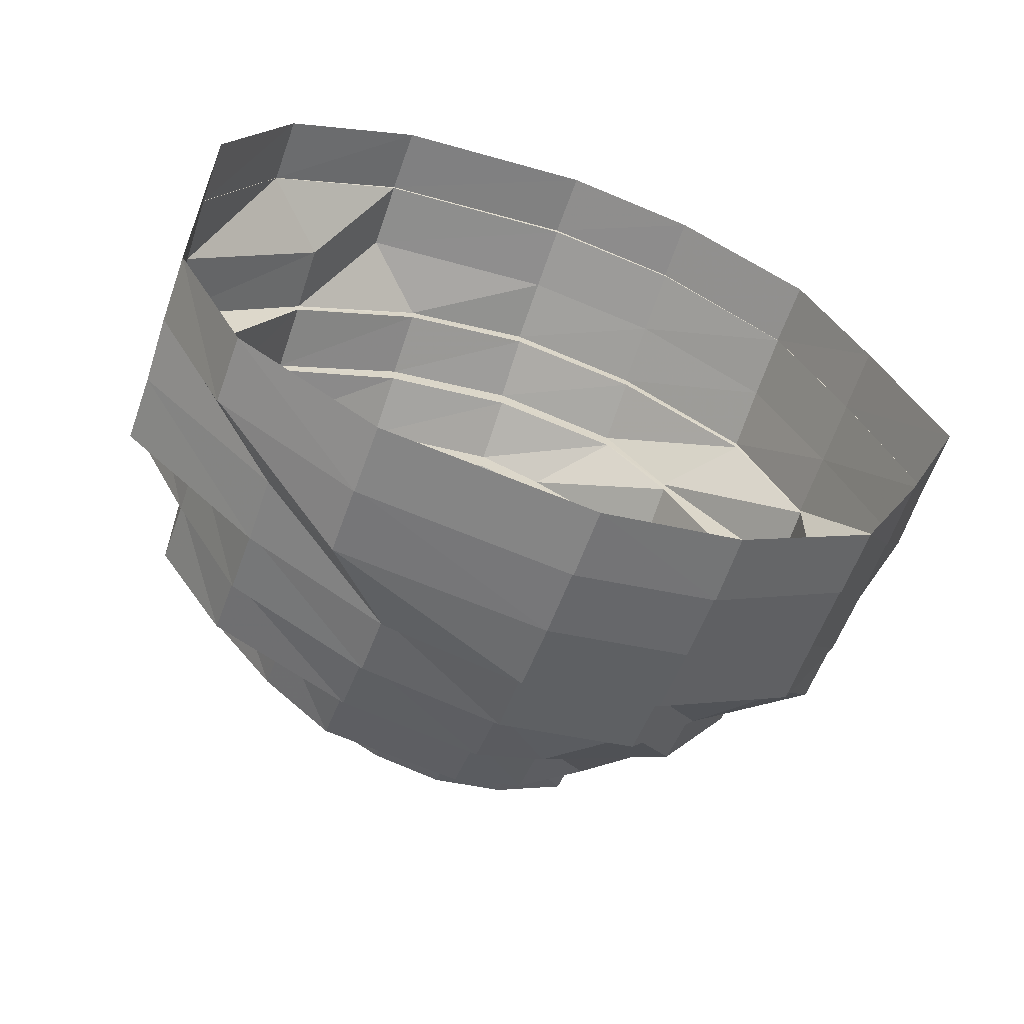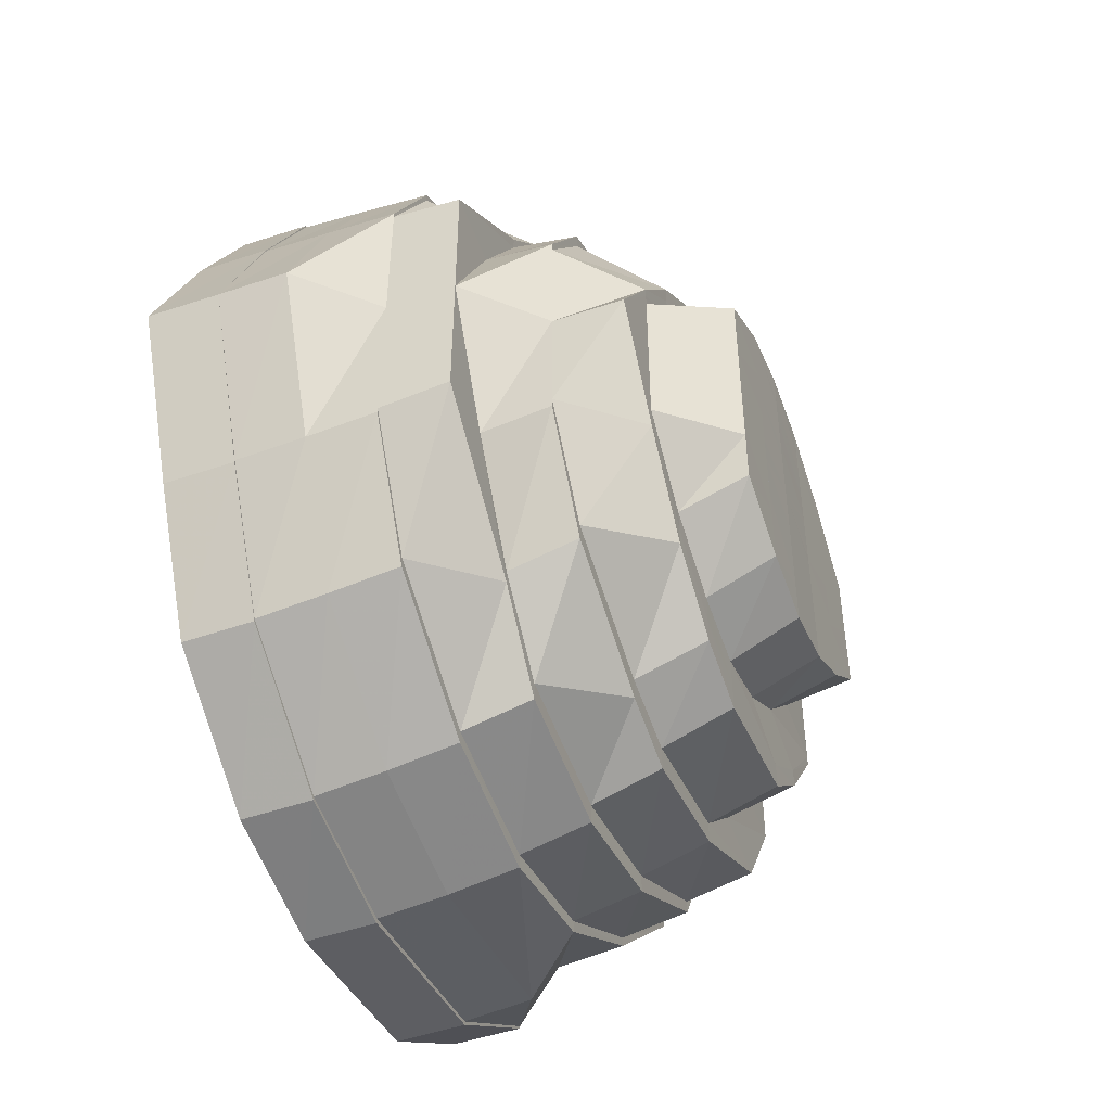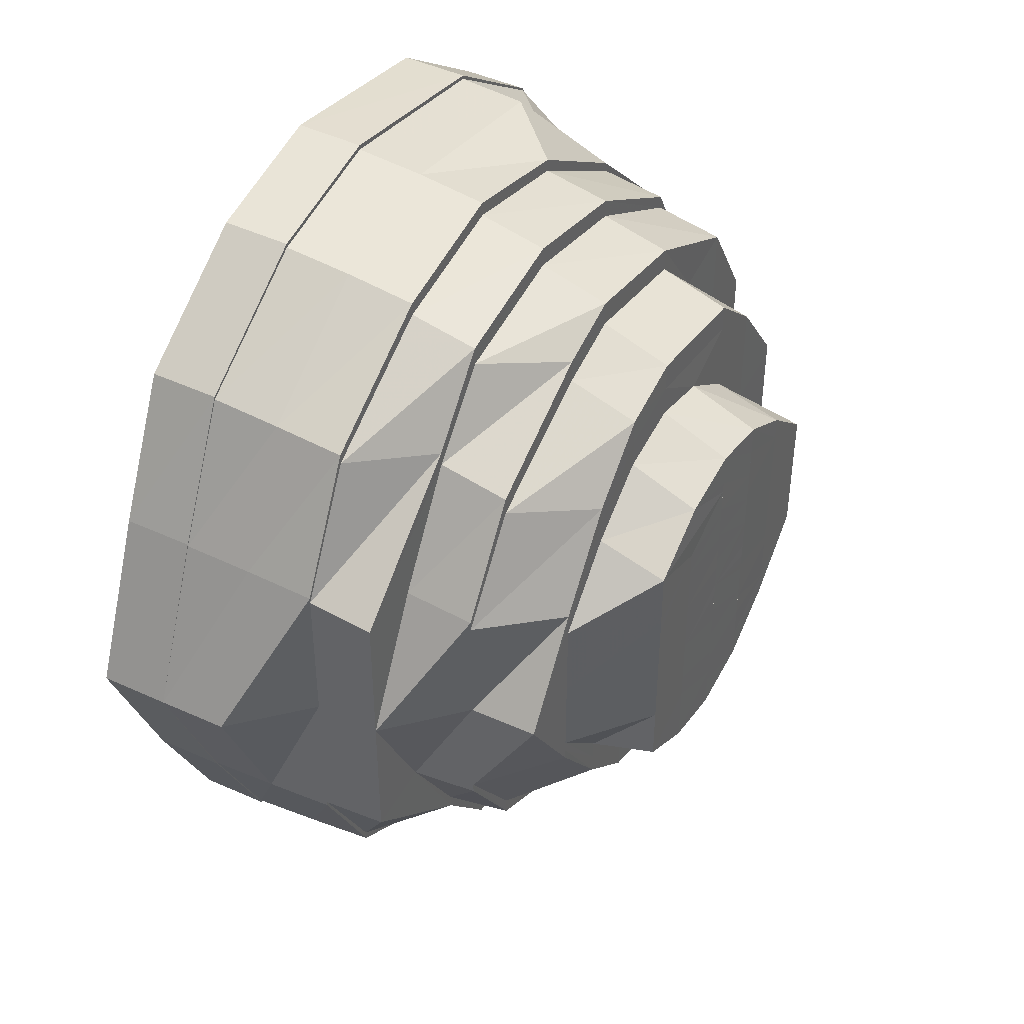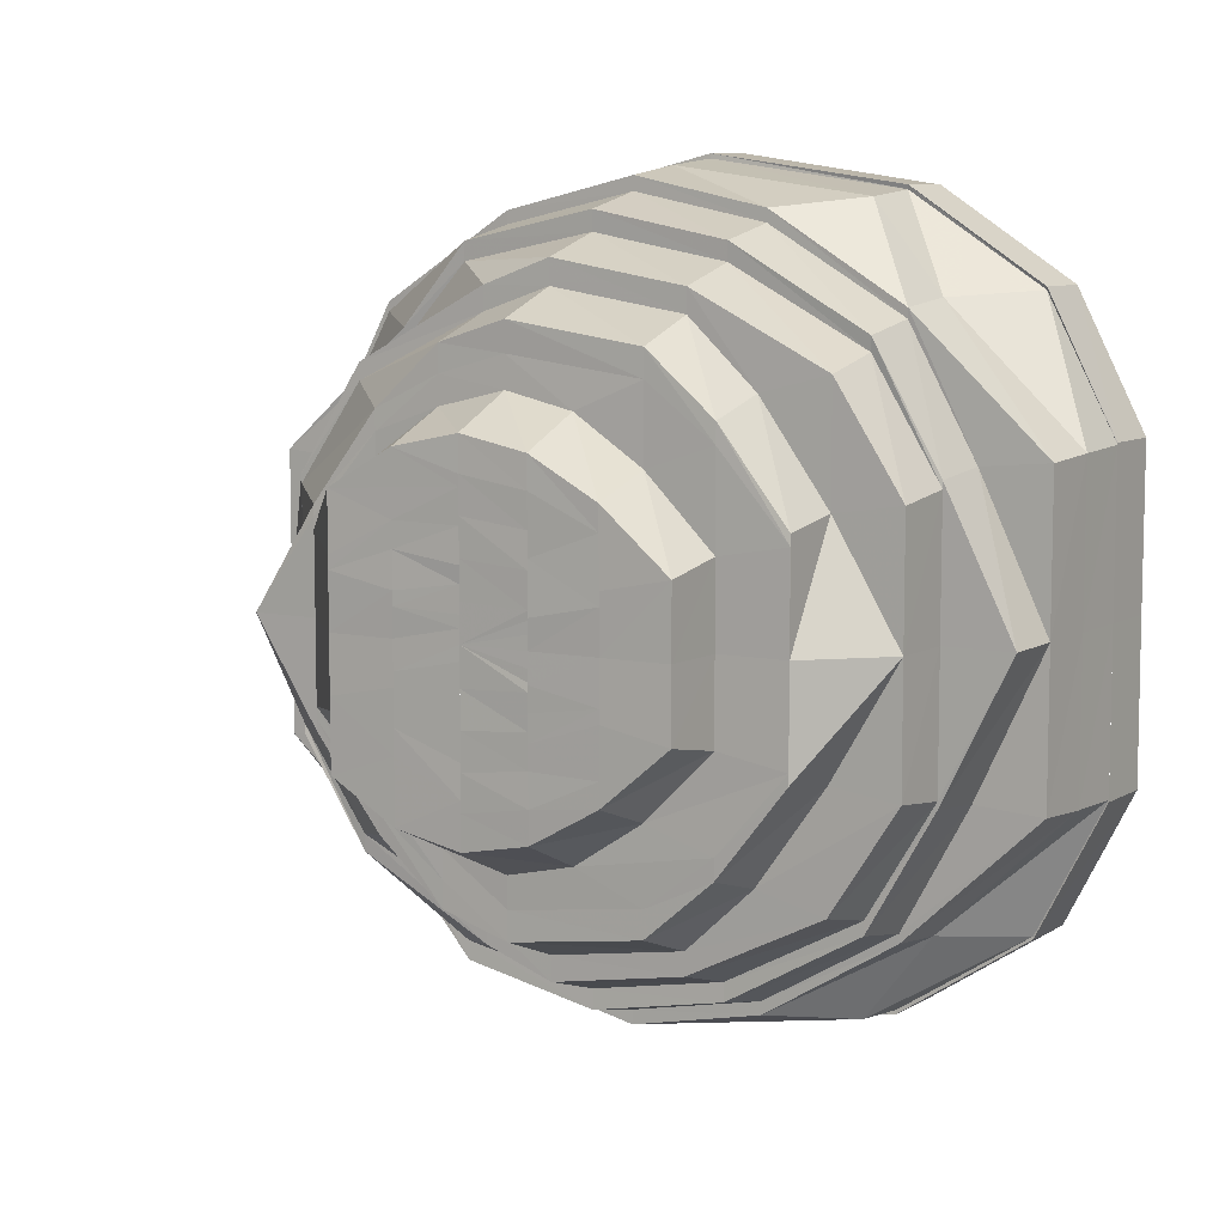
<metadata>
{"format":"obj","ext":"obj","renderer":"f3d","projection":"perspective","resolution":1024,"background":"white","views":[{"elev":-61.5,"azim":-109.1,"up":"+Z"},{"elev":-47.5,"azim":21.0,"up":"+Z"},{"elev":42.5,"azim":28.4,"up":"+Z"},{"elev":7.6,"azim":122.2,"up":"+Z"}]}
</metadata>
<code>
o 19808
v 2167 1874 18.37
v 2167 1874 18.38
v 2167 1874 18.37
v 2167 1874 18.38
v 2167 1874 18.37
v 2167 1874 18.38
v 2167 1874 18.38
v 2167 1874 18.39
v 2167 1874 18.39
v 2167 1874 18.39
v 2167 1874 18.41
v 2167 1874 18.39
v 2167 1874 18.38
v 2167 1874 18.38
v 2167 1874 18.41
v 2167 1874 18.39
v 2167 1874 18.39
v 2167 1874 18.43
v 2167 1874 18.41
v 2167 1874 18.38
v 2167 1874 18.37
v 2167 1874 18.39
v 2167 1874 18.41
v 2167 1874 18.38
v 2167 1874 18.39
v 2167 1874 18.41
v 2167 1874 18.41
v 2167 1874 18.41
v 2167 1874 18.43
v 2167 1874 18.43
v 2167 1874 18.43
v 2167 1874 18.46
v 2167 1874 18.46
v 2167 1874 18.46
v 2167 1874 18.48
v 2167 1874 18.48
v 2167 1874 18.46
v 2167 1874 18.49
v 2167 1874 18.48
v 2167 1874 18.48
v 2167 1874 18.49
v 2167 1874 18.49
v 2167 1874 18.49
v 2167 1874 18.49
v 2167 1874 18.49
v 2167 1874 18.49
v 2167 1874 18.49
v 2167 1874 18.49
v 2167 1874 18.49
v 2167 1874 18.49
v 2167 1874 18.49
v 2167 1874 18.48
v 2167 1874 18.46
v 2167 1874 18.48
v 2167 1874 18.48
v 2167 1874 18.46
v 2167 1874 18.48
v 2167 1874 18.46
v 2167 1874 18.46
v 2167 1874 18.43
v 2167 1874 18.43
v 2167 1874 18.41
v 2167 1874 18.39
v 2167 1874 18.41
v 2167 1874 18.39
v 2167 1874 18.41
v 2167 1874 18.38
v 2167 1874 18.38
v 2167 1874 18.37
v 2167 1874 18.37
v 2167 1874 18.38
v 2167 1874 18.38
v 2167 1874 18.39
v 2167 1874 18.39
v 2167 1874 18.41
v 2167 1874 18.39
v 2167 1874 18.38
v 2167 1874 18.38
v 2167 1874 18.39
v 2167 1874 18.41
v 2167 1874 18.41
v 2167 1874 18.39
v 2167 1874 18.38
v 2167 1874 18.43
v 2167 1874 18.43
v 2167 1874 18.41
v 2167 1874 18.39
v 2167 1874 18.41
v 2167 1874 18.46
v 2167 1874 18.46
v 2167 1874 18.48
v 2167 1874 18.46
v 2167 1874 18.43
v 2167 1874 18.45
v 2167 1874 18.41
v 2167 1874 18.43
v 2167 1874 18.4
v 2167 1874 18.41
v 2167 1874 18.46
v 2167 1874 18.48
v 2167 1874 18.38
v 2167 1874 18.39
v 2167 1874 18.45
v 2167 1874 18.45
v 2167 1874 18.45
v 2167 1874 18.47
v 2167 1874 18.47
v 2167 1874 18.47
v 2167 1874 18.43
v 2167 1874 18.45
v 2167 1874 18.47
v 2167 1874 18.47
v 2167 1874 18.49
v 2167 1874 18.48
v 2167 1874 18.49
v 2167 1874 18.49
v 2167 1874 18.47
v 2167 1874 18.49
v 2167 1874 18.49
v 2167 1874 18.49
v 2167 1874 18.49
v 2167 1874 18.49
v 2167 1874 18.49
v 2167 1874 18.48
v 2167 1874 18.49
v 2167 1874 18.46
v 2167 1874 18.48
v 2167 1874 18.43
v 2167 1874 18.46
v 2167 1874 18.49
v 2167 1874 18.48
v 2167 1874 18.49
v 2167 1874 18.49
v 2167 1874 18.49
v 2167 1874 18.49
v 2167 1874 18.47
v 2167 1874 18.46
v 2167 1874 18.49
v 2167 1874 18.47
v 2167 1874 18.46
v 2167 1874 18.45
v 2167 1874 18.43
v 2167 1874 18.46
v 2167 1874 18.47
v 2167 1874 18.43
v 2167 1874 18.41
v 2167 1874 18.45
v 2167 1874 18.43
v 2167 1874 18.41
v 2167 1874 18.39
v 2167 1874 18.41
v 2167 1874 18.39
v 2167 1874 18.38
v 2167 1874 18.41
v 2167 1874 18.39
v 2167 1874 18.45
v 2167 1874 18.43
v 2167 1874 18.41
v 2167 1874 18.41
v 2167 1874 18.43
v 2167 1874 18.41
v 2167 1874 18.39
v 2167 1874 18.47
v 2167 1874 18.45
v 2167 1874 18.45
v 2167 1874 18.47
v 2167 1874 18.45
v 2167 1874 18.38
v 2167 1874 18.39
v 2167 1874 18.38
v 2167 1874 18.38
v 2167 1874 18.38
v 2167 1874 18.4
v 2167 1874 18.38
v 2167 1874 18.4
v 2167 1874 18.41
v 2167 1874 18.41
v 2167 1874 18.39
v 2167 1874 18.41
v 2167 1874 18.41
v 2167 1874 18.4
v 2167 1874 18.38
v 2167 1874 18.39
v 2167 1874 18.43
v 2167 1874 18.41
v 2167 1874 18.45
v 2167 1874 18.45
v 2167 1874 18.47
v 2167 1874 18.47
v 2167 1874 18.38
v 2167 1874 18.38
v 2167 1874 18.38
v 2167 1874 18.39
v 2167 1874 18.38
v 2167 1874 18.37
v 2167 1874 18.38
v 2167 1874 18.39
v 2167 1874 18.37
v 2167 1874 18.38
v 2167 1874 18.38
v 2167 1874 18.38
v 2167 1874 18.38
v 2167 1874 18.39
v 2167 1874 18.41
v 2167 1874 18.39
v 2167 1874 18.38
v 2167 1874 18.39
v 2167 1874 18.41
v 2167 1874 18.43
v 2167 1874 18.41
v 2167 1874 18.38
v 2167 1874 18.39
v 2167 1874 18.39
v 2167 1874 18.4
v 2167 1874 18.4
v 2167 1874 18.39
v 2167 1874 18.41
v 2167 1874 18.41
v 2167 1874 18.39
v 2167 1874 18.4
v 2167 1874 18.38
v 2167 1874 18.4
v 2167 1874 18.41
v 2167 1874 18.4
v 2167 1874 18.4
v 2167 1874 18.39
v 2167 1874 18.41
v 2167 1874 18.43
v 2167 1874 18.41
v 2167 1874 18.4
v 2167 1874 18.41
v 2167 1874 18.43
v 2167 1874 18.41
v 2167 1874 18.4
v 2167 1874 18.41
v 2167 1874 18.43
v 2167 1874 18.43
v 2167 1874 18.45
v 2167 1874 18.47
v 2167 1874 18.45
v 2167 1874 18.48
v 2167 1874 18.47
v 2167 1874 18.45
v 2167 1874 18.47
v 2167 1874 18.43
v 2167 1874 18.43
v 2167 1874 18.45
v 2167 1874 18.47
v 2167 1874 18.45
v 2167 1874 18.45
v 2167 1874 18.43
v 2167 1874 18.47
v 2167 1874 18.47
v 2167 1874 18.48
v 2167 1874 18.48
v 2167 1874 18.49
v 2167 1874 18.49
v 2167 1874 18.48
v 2167 1874 18.47
v 2167 1874 18.45
v 2167 1874 18.46
v 2167 1874 18.49
v 2167 1874 18.49
v 2167 1874 18.49
v 2167 1874 18.48
v 2167 1874 18.47
v 2167 1874 18.45
v 2167 1874 18.47
v 2167 1874 18.47
v 2167 1874 18.48
v 2167 1874 18.48
v 2167 1874 18.48
v 2167 1874 18.47
v 2167 1874 18.47
v 2167 1874 18.45
v 2167 1874 18.43
v 2167 1874 18.45
v 2167 1874 18.48
v 2167 1874 18.48
v 2167 1874 18.47
v 2167 1874 18.48
v 2167 1874 18.46
v 2167 1874 18.45
v 2167 1874 18.46
v 2167 1874 18.47
v 2167 1874 18.46
v 2167 1874 18.48
v 2167 1874 18.47
v 2167 1874 18.46
v 2167 1874 18.47
v 2167 1874 18.46
v 2167 1874 18.45
v 2167 1874 18.45
v 2167 1874 18.46
v 2167 1874 18.44
v 2167 1874 18.43
v 2167 1874 18.44
v 2167 1874 18.44
v 2167 1874 18.45
v 2167 1874 18.43
v 2167 1874 18.45
v 2167 1874 18.42
v 2167 1874 18.43
v 2167 1874 18.43
v 2167 1874 18.42
v 2167 1874 18.41
v 2167 1874 18.42
v 2167 1874 18.42
v 2167 1874 18.41
v 2167 1874 18.41
v 2167 1874 18.41
v 2167 1874 18.42
v 2167 1874 18.45
v 2167 1874 18.45
v 2167 1874 18.45
v 2167 1874 18.46
v 2167 1874 18.4
v 2167 1874 18.42
v 2167 1874 18.45
v 2167 1874 18.47
v 2167 1874 18.43
v 2167 1874 18.42
v 2167 1874 18.4
v 2167 1874 18.4
v 2167 1874 18.4
v 2167 1874 18.4
v 2167 1874 18.4
v 2167 1874 18.4
v 2167 1874 18.4
v 2167 1874 18.41
v 2167 1874 18.43
v 2167 1874 18.42
v 2167 1874 18.39
v 2167 1874 18.4
v 2167 1874 18.4
v 2167 1874 18.41
v 2167 1874 18.43
v 2167 1874 18.41
v 2167 1874 18.4
v 2167 1874 18.42
v 2167 1874 18.39
v 2167 1874 18.39
v 2167 1874 18.39
v 2167 1874 18.39
v 2167 1874 18.4
v 2167 1874 18.4
v 2167 1874 18.4
v 2167 1874 18.4
v 2167 1874 18.41
v 2167 1874 18.42
v 2167 1874 18.42
v 2167 1874 18.42
v 2167 1874 18.42
v 2167 1874 18.43
v 2167 1874 18.41
v 2167 1874 18.4
v 2167 1874 18.43
v 2167 1874 18.43
v 2167 1874 18.45
v 2167 1874 18.45
v 2167 1874 18.43
v 2167 1874 18.45
v 2167 1874 18.43
v 2167 1874 18.45
v 2167 1874 18.45
v 2167 1874 18.46
v 2167 1874 18.47
v 2167 1874 18.45
v 2167 1874 18.46
v 2167 1874 18.46
v 2167 1874 18.47
v 2167 1874 18.45
v 2167 1874 18.44
v 2167 1874 18.46
v 2167 1874 18.47
v 2167 1874 18.46
v 2167 1874 18.46
v 2167 1874 18.46
v 2167 1874 18.45
v 2167 1874 18.44
v 2167 1874 18.44
v 2167 1874 18.43
v 2167 1874 18.44
v 2167 1874 18.45
v 2167 1874 18.43
v 2167 1874 18.43
v 2167 1874 18.42
v 2167 1874 18.42
v 2167 1874 18.46
v 2167 1874 18.45
v 2167 1874 18.46
v 2167 1874 18.45
v 2167 1874 18.44
v 2167 1874 18.44
v 2167 1874 18.44
v 2167 1874 18.43
v 2167 1874 18.45
v 2167 1874 18.45
v 2167 1874 18.45
v 2167 1874 18.44
v 2167 1874 18.44
v 2167 1874 18.44
v 2167 1874 18.44
v 2167 1874 18.43
v 2167 1874 18.44
v 2167 1874 18.43
v 2167 1874 18.43
v 2167 1874 18.43
v 2167 1874 18.43
v 2167 1874 18.43
v 2167 1874 18.43
v 2167 1874 18.43
v 2167 1874 18.42
v 2167 1874 18.43
v 2167 1874 18.44
v 2167 1874 18.43
v 2167 1874 18.42
v 2167 1874 18.42
v 2167 1874 18.42
v 2167 1874 18.42
v 2167 1874 18.42
v 2167 1874 18.42
v 2167 1874 18.42
v 2167 1874 18.41
v 2167 1874 18.41
v 2167 1874 18.41
v 2167 1874 18.41
v 2167 1874 18.41
v 2167 1874 18.4
v 2167 1874 18.41
v 2167 1874 18.4
v 2167 1874 18.41
v 2167 1874 18.41
v 2167 1874 18.41
v 2167 1874 18.42
v 2167 1874 18.43
v 2167 1874 18.42
v 2167 1874 18.42
v 2167 1874 18.42
v 2167 1874 18.43
v 2167 1874 18.42
v 2167 1874 18.43
v 2167 1874 18.43
v 2167 1874 18.43
v 2167 1874 18.43
v 2167 1874 18.43
v 2167 1874 18.44
v 2167 1874 18.44
v 2167 1874 18.44
v 2167 1874 18.44
v 2167 1874 18.44
v 2167 1874 18.44
v 2167 1874 18.44
v 2167 1874 18.45
v 2167 1874 18.45
v 2167 1874 18.45
v 2167 1874 18.44
v 2167 1874 18.45
v 2167 1874 18.46
v 2167 1874 18.49
v 2167 1874 18.48
v 2167 1874 18.49
v 2167 1874 18.45
v 2167 1874 18.47
v 2167 1874 18.4
v 2167 1874 18.38
v 2167 1874 18.4
v 2167 1874 18.41
v 2167 1874 18.4
v 2167 1874 18.45
v 2167 1874 18.47
v 2167 1874 18.45
v 2167 1874 18.47
v 2167 1874 18.45
v 2167 1874 18.45
v 2167 1874 18.4
v 2167 1874 18.42
v 2167 1874 18.42
f 1 2 3
f 4 3 5
f 5 6 7
f 2 8 6
f 7 9 10
f 8 11 9
f 12 13 4
f 14 1 13
f 15 16 12
f 17 14 16
f 18 19 15
f 20 1 21
f 22 14 20
f 23 17 22
f 21 2 24
f 24 8 25
f 25 11 26
f 27 17 28
f 29 27 23
f 30 27 31
f 32 30 29
f 33 30 34
f 35 33 32
f 36 34 37
f 38 39 36
f 40 33 39
f 41 40 35
f 42 43 38
f 44 40 43
f 45 44 41
f 46 47 42
f 48 44 47
f 49 48 45
f 50 48 51
f 52 50 49
f 53 54 52
f 54 50 55
f 56 55 57
f 58 54 59
f 60 58 59
f 61 58 60
f 62 61 60
f 11 61 62
f 63 62 64
f 65 66 63
f 67 65 68
f 69 67 70
f 71 69 72
f 73 71 74
f 19 73 75
f 63 64 76
f 77 63 76
f 78 76 79
f 76 64 80
f 79 80 81
f 76 80 82
f 64 60 80
f 77 76 83
f 80 60 84
f 81 84 85
f 80 84 86
f 87 86 88
f 60 89 84
f 90 91 89
f 84 89 92
f 84 92 93
f 85 92 94
f 95 93 96
f 97 98 95
f 99 100 92
f 101 102 97
f 96 103 104
f 105 106 103
f 104 107 108
f 109 105 110
f 110 111 112
f 111 113 107
f 112 113 114
f 111 115 113
f 115 116 113
f 117 115 111
f 115 118 116
f 119 120 118
f 121 122 115
f 122 123 116
f 120 124 125
f 124 126 127
f 126 128 129
f 116 125 130
f 123 131 130
f 116 130 132
f 133 116 134
f 134 130 135
f 130 127 136
f 131 137 136
f 130 136 138
f 135 136 139
f 139 140 141
f 137 142 140
f 136 143 140
f 136 140 144
f 140 31 145
f 142 146 145
f 140 145 147
f 147 145 148
f 145 75 149
f 145 149 148
f 146 150 149
f 148 149 151
f 149 152 151
f 149 74 152
f 150 153 152
f 154 152 155
f 156 148 157
f 157 158 159
f 148 158 160
f 161 162 158
f 163 164 156
f 164 148 165
f 166 165 167
f 162 168 169
f 168 170 171
f 169 172 171
f 173 171 174
f 169 171 175
f 176 169 175
f 177 178 176
f 176 175 179
f 180 175 181
f 181 182 183
f 184 185 179
f 186 184 187
f 188 186 189
f 171 190 182
f 171 191 190
f 182 190 192
f 182 192 193
f 191 83 190
f 191 77 83
f 190 83 194
f 190 194 192
f 195 77 191
f 195 68 77
f 196 197 77
f 198 196 195
f 192 194 199
f 153 198 200
f 200 195 172
f 200 70 195
f 201 195 202
f 155 200 201
f 152 72 200
f 152 200 203
f 204 203 205
f 206 207 194
f 207 208 102
f 194 82 102
f 194 102 199
f 208 209 210
f 192 199 211
f 193 192 211
f 211 199 212
f 193 211 213
f 214 193 213
f 215 216 214
f 217 215 218
f 213 211 219
f 211 212 219
f 214 213 220
f 221 222 212
f 222 223 224
f 212 225 224
f 226 227 225
f 223 228 229
f 230 229 231
f 227 232 233
f 234 233 235
f 235 236 237
f 232 238 236
f 238 239 240
f 239 241 242
f 243 242 244
f 231 245 246
f 228 247 245
f 247 248 249
f 246 249 250
f 245 249 251
f 250 252 253
f 242 254 252
f 242 255 254
f 256 257 255
f 252 254 258
f 252 258 259
f 260 259 261
f 255 262 254
f 255 132 262
f 257 263 262
f 254 262 264
f 254 264 258
f 262 265 264
f 262 138 265
f 263 266 265
f 266 267 268
f 265 144 268
f 268 147 164
f 268 164 269
f 265 268 270
f 270 268 269
f 264 265 270
f 270 269 271
f 264 270 272
f 272 270 271
f 258 264 272
f 271 269 273
f 274 275 273
f 275 276 277
f 271 273 278
f 278 273 189
f 279 271 278
f 272 271 279
f 278 189 280
f 258 272 281
f 281 272 279
f 259 258 281
f 259 281 282
f 283 282 284
f 282 281 285
f 281 279 285
f 282 285 286
f 279 278 287
f 285 279 287
f 287 278 280
f 286 285 288
f 285 287 288
f 286 288 289
f 287 280 290
f 288 287 290
f 288 290 291
f 289 288 291
f 292 286 289
f 293 294 292
f 292 289 295
f 296 295 297
f 298 289 299
f 300 292 298
f 289 291 301
f 302 303 296
f 304 292 303
f 305 304 300
f 306 307 302
f 308 304 307
f 309 308 307
f 309 307 310
f 311 308 309
f 311 312 308
f 312 251 304
f 251 313 304
f 304 313 314
f 315 316 314
f 317 318 311
f 319 320 313
f 321 319 313
f 322 321 312
f 323 322 324
f 325 324 311
f 326 324 325
f 326 327 324
f 325 311 328
f 328 311 309
f 329 330 327
f 330 331 332
f 333 327 326
f 333 334 327
f 335 336 334
f 336 337 338
f 339 338 340
f 341 334 333
f 341 224 334
f 212 224 341
f 219 212 341
f 342 341 333
f 219 341 342
f 342 333 343
f 343 333 326
f 344 219 342
f 213 219 344
f 345 342 343
f 344 342 345
f 220 213 344
f 343 326 346
f 346 326 325
f 345 343 347
f 347 343 346
f 348 344 345
f 220 344 348
f 349 345 347
f 348 345 349
f 350 348 349
f 351 348 350
f 351 220 348
f 350 349 352
f 353 220 351
f 353 214 220
f 354 353 351
f 355 356 353
f 354 351 357
f 358 353 354
f 359 354 357
f 360 361 359
f 362 358 363
f 358 179 218
f 160 179 358
f 187 160 358
f 364 358 365
f 366 187 364
f 367 368 366
f 369 364 365
f 366 364 369
f 369 365 370
f 370 365 359
f 371 366 369
f 280 189 366
f 280 366 371
f 290 280 371
f 370 359 372
f 372 359 373
f 374 369 370
f 371 369 374
f 290 371 375
f 375 371 374
f 291 290 375
f 374 370 376
f 376 370 372
f 375 374 377
f 377 374 376
f 291 375 378
f 378 375 377
f 301 291 378
f 301 378 379
f 380 301 379
f 380 379 381
f 382 380 381
f 383 384 380
f 385 383 386
f 387 385 388
f 379 378 389
f 378 377 389
f 379 389 390
f 389 377 391
f 377 376 391
f 390 389 392
f 389 391 392
f 390 392 393
f 394 390 393
f 394 393 395
f 396 394 395
f 382 394 396
f 392 391 397
f 392 397 398
f 398 397 399
f 398 399 400
f 400 399 401
f 400 401 402
f 402 401 403
f 402 403 404
f 405 402 404
f 406 405 404
f 396 406 404
f 407 396 404
f 408 407 404
f 409 382 396
f 410 408 404
f 411 382 409
f 412 411 409
f 413 411 412
f 414 415 382
f 416 410 404
f 416 417 410
f 418 417 416
f 418 419 417
f 420 419 418
f 421 386 382
f 413 421 411
f 422 414 421
f 423 421 413
f 419 423 413
f 423 388 421
f 424 422 423
f 425 423 419
f 420 425 419
f 425 310 423
f 426 425 420
f 427 310 425
f 426 427 425
f 427 309 310
f 328 309 427
f 428 427 426
f 428 328 427
f 429 328 428
f 429 325 328
f 346 325 429
f 430 429 428
f 431 346 429
f 431 429 430
f 347 346 431
f 430 428 432
f 433 347 431
f 349 347 433
f 352 349 433
f 433 431 434
f 434 431 430
f 352 433 435
f 435 433 434
f 436 352 435
f 434 430 437
f 437 430 432
f 438 434 437
f 437 432 439
f 438 437 440
f 439 432 441
f 439 441 442
f 443 439 442
f 443 442 444
f 404 443 444
f 445 438 440
f 445 443 404
f 436 438 445
f 446 445 404
f 447 445 446
f 448 447 446
f 449 447 448
f 450 436 445
f 449 450 447
f 451 436 450
f 452 450 449
f 452 451 450
f 453 452 449
f 454 452 453
f 455 451 452
f 454 455 452
f 456 455 454
f 455 457 451
f 457 357 436
f 357 352 436
f 373 357 457
f 458 457 455
f 458 373 457
f 456 458 455
f 372 373 458
f 459 458 456
f 459 372 458
f 397 459 456
f 376 372 459
f 391 459 397
f 391 376 459
f 91 460 461
f 460 119 462
f 461 51 462
f 461 462 117
f 117 462 115
f 92 461 117
f 92 117 463
f 94 117 464
f 465 466 467
f 468 467 469
f 470 471 472
f 473 474 475
f 476 477 478

</code>
